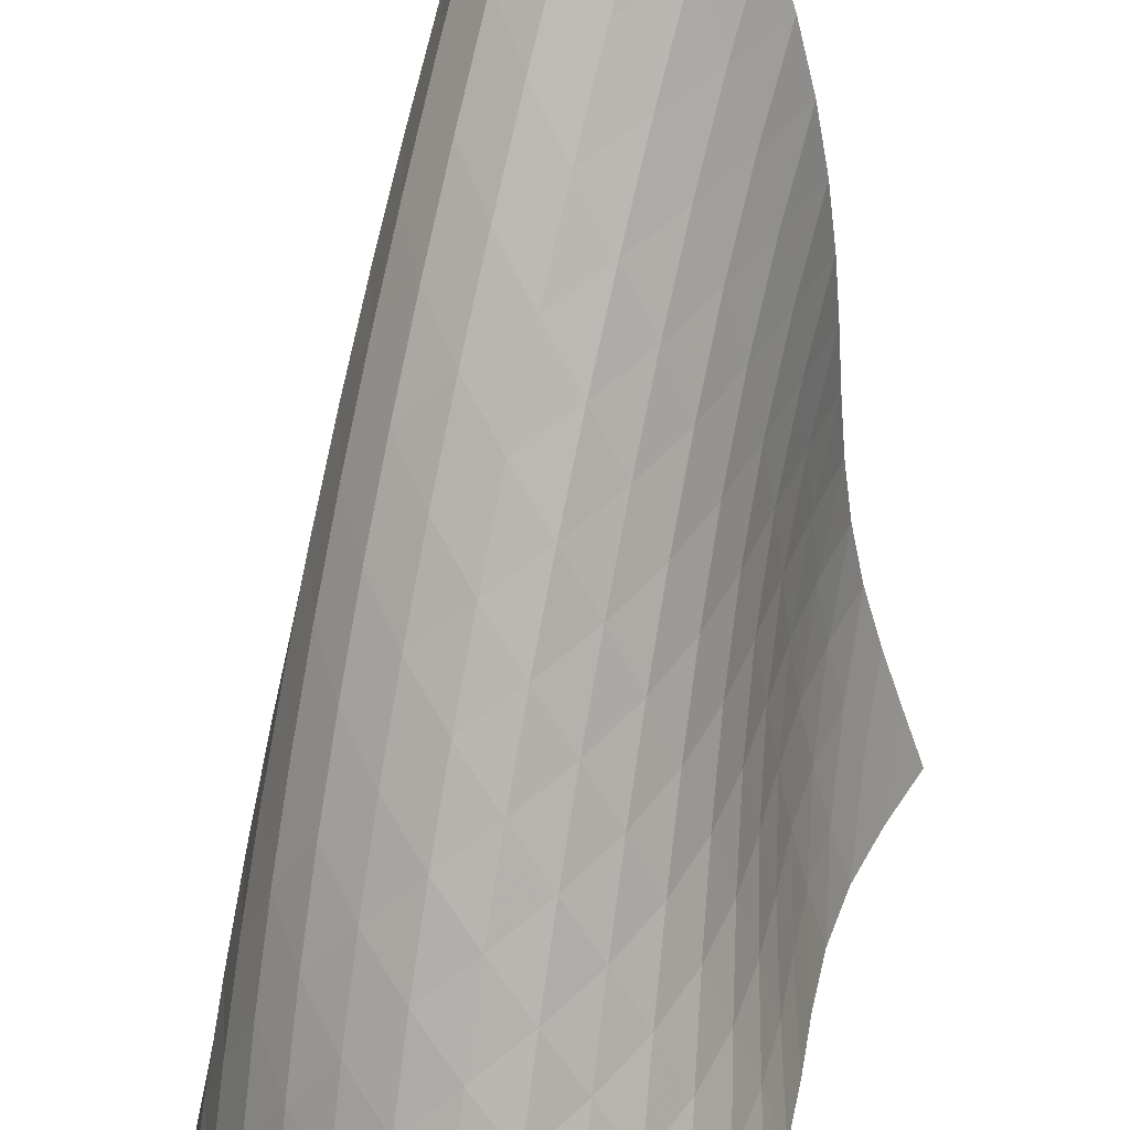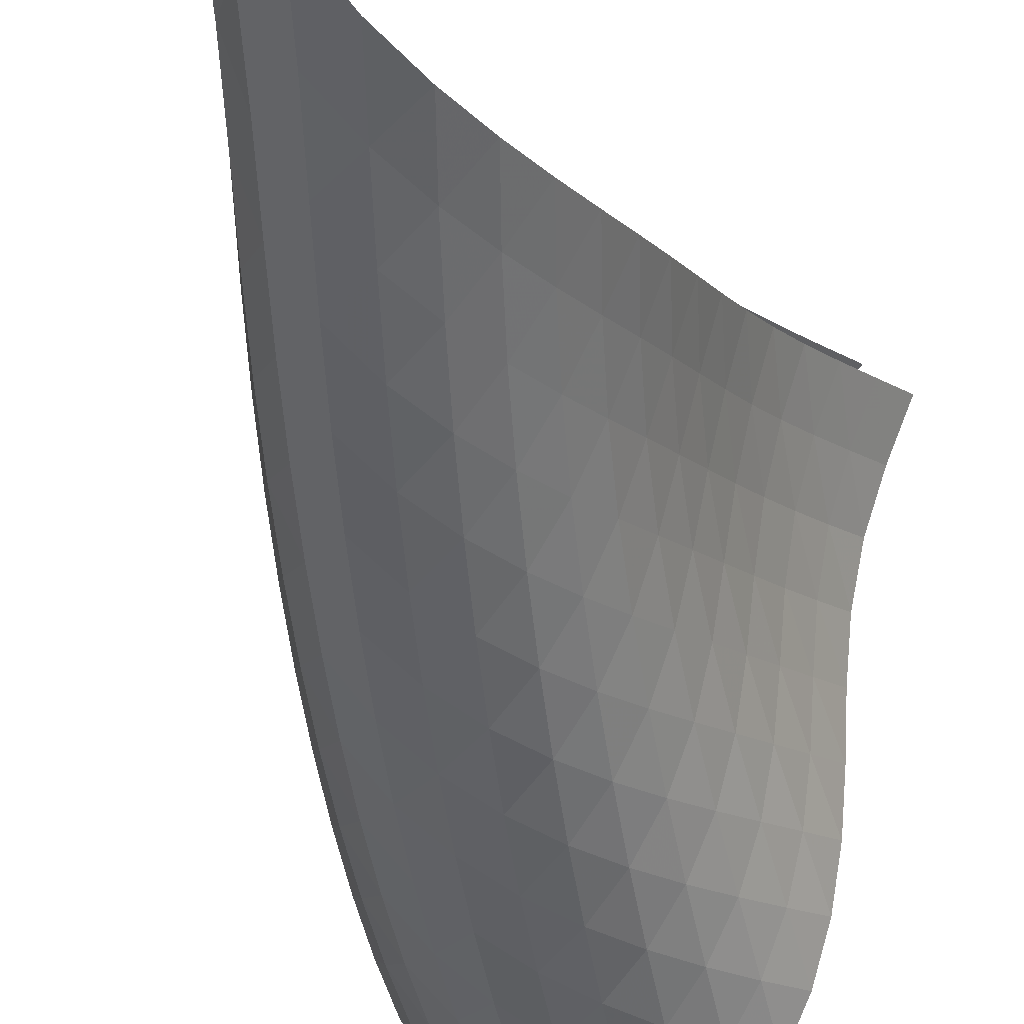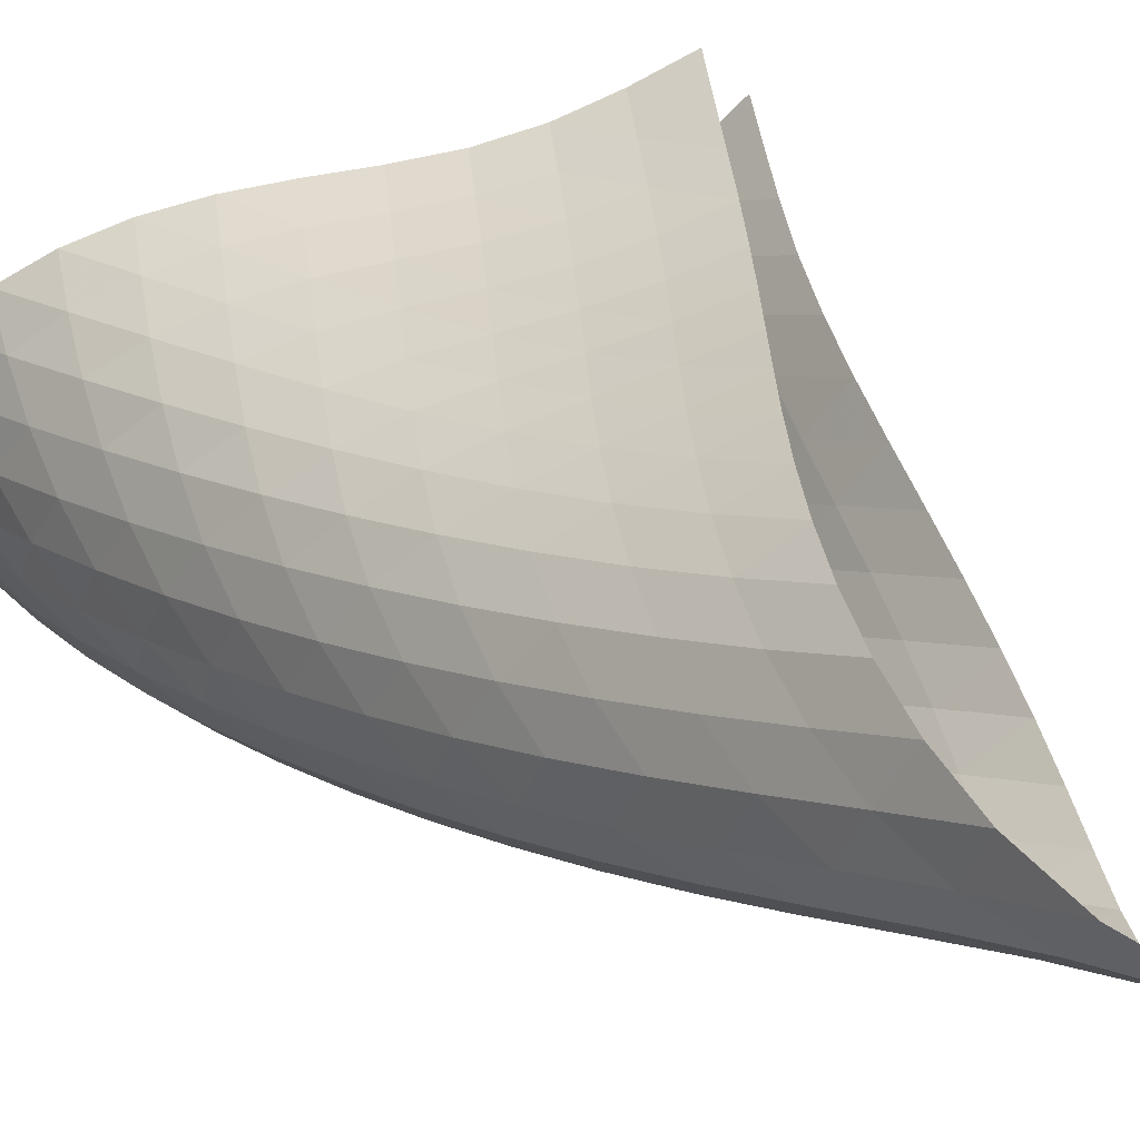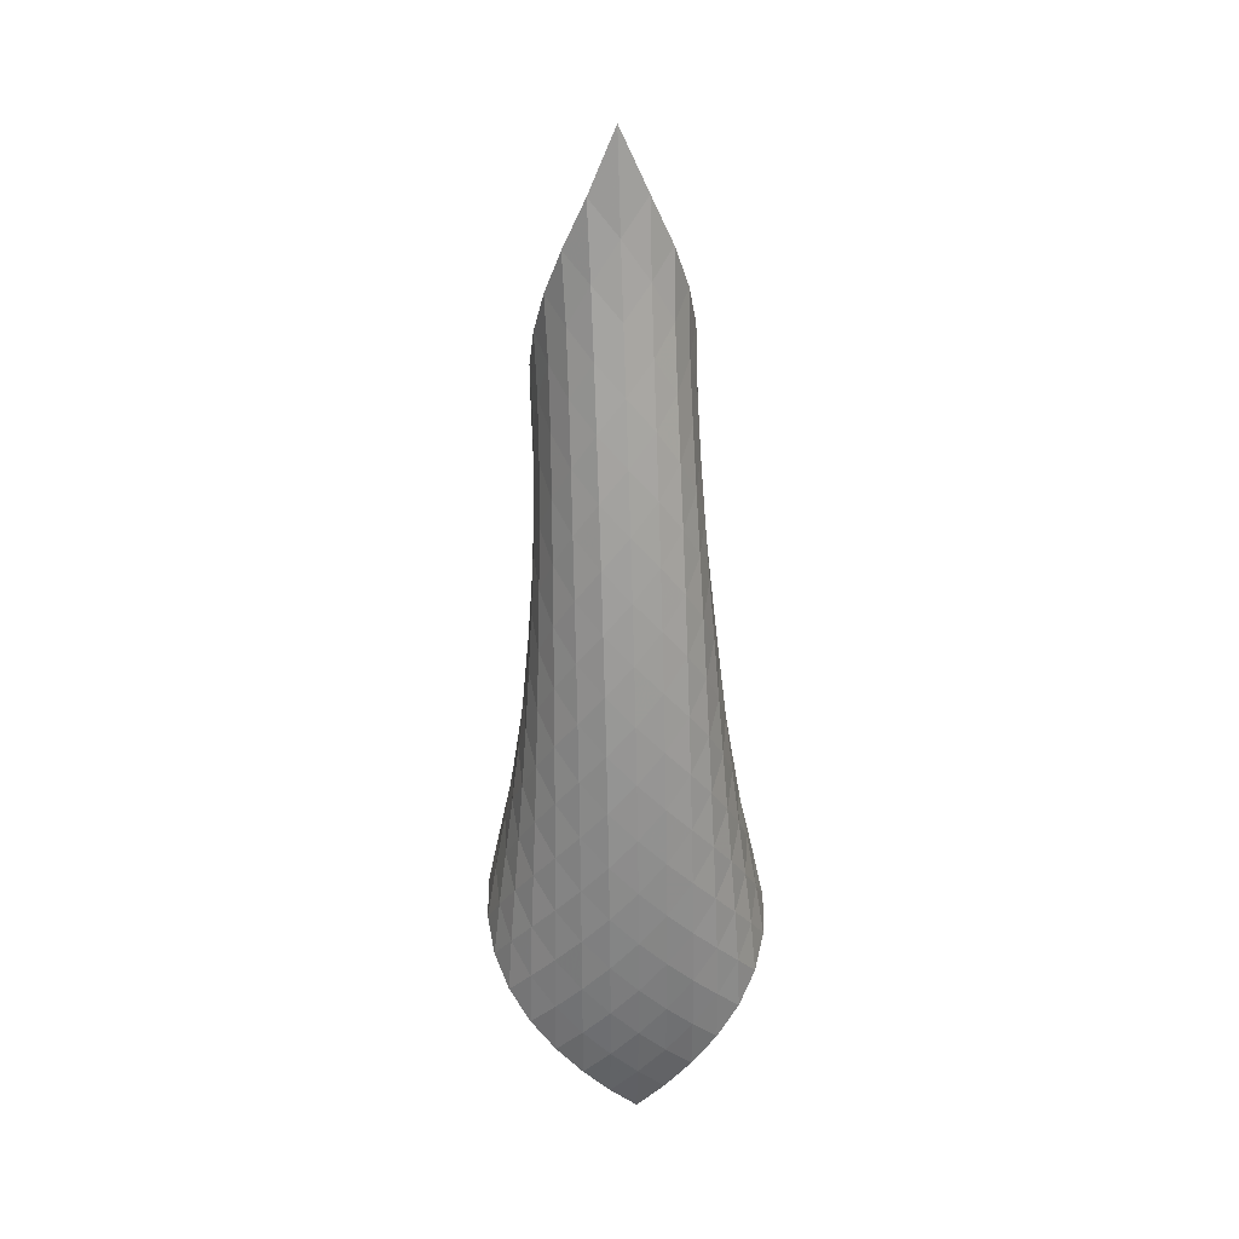
<metadata>
{"format":"obj","ext":"obj","renderer":"f3d","projection":"perspective","resolution":1024,"background":"white","views":[{"elev":-70.7,"azim":178.7,"up":"+Z"},{"elev":-36.6,"azim":-164.2,"up":"+Z"},{"elev":22.7,"azim":151.9,"up":"+Z"},{"elev":33.2,"azim":128.6,"up":"+Y"}]}
</metadata>
<code>
v -6.493 -0.0744 6.493
v -9.309 -13.24 9.836
v -9.836 -13.24 9.309
v -3.976 -20.23 3.976
v -9.579 -12.52 9.036
v -9.329 -11.8 8.763
v -9.107 -11.07 8.477
v -8.942 -10.33 8.162
v -8.829 -9.59 7.823
v -8.75 -8.847 7.469
v -8.682 -8.1 7.11
v -8.601 -7.345 6.757
v -8.49 -6.578 6.424
v -8.333 -5.795 6.124
v -8.122 -4.988 5.878
v -7.852 -4.155 5.707
v -7.525 -3.285 5.639
v -7.154 -2.363 5.711
v -6.776 -1.341 5.974
v -5.974 -1.341 6.776
v -5.711 -2.363 7.154
v -5.639 -3.285 7.525
v -5.707 -4.155 7.852
v -5.878 -4.988 8.122
v -6.124 -5.795 8.333
v -6.424 -6.578 8.49
v -6.757 -7.345 8.601
v -7.11 -8.1 8.682
v -7.469 -8.847 8.75
v -7.823 -9.59 8.829
v -8.162 -10.33 8.942
v -8.477 -11.07 9.107
v -8.763 -11.8 9.329
v -9.036 -12.52 9.579
v -8.71 -13.61 9.431
v -8.08 -13.97 9.081
v -7.4 -14.33 8.831
v -6.685 -14.68 8.674
v -5.957 -15.02 8.555
v -5.235 -15.36 8.407
v -4.539 -15.71 8.184
v -3.9 -16.09 7.862
v -3.354 -16.49 7.433
v -2.948 -16.93 6.91
v -2.721 -17.42 6.329
v -2.692 -17.95 5.743
v -2.843 -18.51 5.202
v -3.133 -19.09 4.73
v -3.521 -19.66 4.325
v -4.325 -19.66 3.521
v -4.73 -19.09 3.133
v -5.202 -18.51 2.843
v -5.743 -17.95 2.692
v -6.329 -17.42 2.721
v -6.91 -16.93 2.948
v -7.433 -16.49 3.354
v -7.862 -16.09 3.9
v -8.184 -15.71 4.539
v -8.407 -15.36 5.235
v -8.555 -15.02 5.957
v -8.674 -14.68 6.685
v -8.831 -14.33 7.4
v -9.081 -13.97 8.08
v -9.431 -13.61 8.71
v -6.13 -2.01 6.13
v -6.446 -2.823 5.672
v -6.826 -3.658 5.422
v -7.201 -4.492 5.35
v -7.538 -5.315 5.415
v -7.82 -6.121 5.586
v -8.042 -6.911 5.833
v -8.209 -7.685 6.132
v -8.331 -8.445 6.464
v -8.424 -9.197 6.813
v -8.51 -9.942 7.165
v -8.614 -10.69 7.509
v -8.755 -11.43 7.839
v -8.947 -12.16 8.146
v -9.178 -12.89 8.434
v -5.672 -2.823 6.446
v -5.817 -3.429 5.817
v -6.131 -4.136 5.362
v -6.519 -4.899 5.11
v -6.91 -5.685 5.036
v -7.263 -6.475 5.103
v -7.56 -7.259 5.276
v -7.796 -8.033 5.525
v -7.978 -8.796 5.823
v -8.115 -9.55 6.152
v -8.228 -10.3 6.493
v -8.34 -11.04 6.835
v -8.471 -11.78 7.169
v -8.639 -12.52 7.488
v -8.845 -13.25 7.791
v -5.422 -3.658 6.826
v -5.362 -4.136 6.131
v -5.513 -4.719 5.513
v -5.834 -5.388 5.061
v -6.235 -6.113 4.804
v -6.644 -6.868 4.725
v -7.018 -7.633 4.787
v -7.337 -8.398 4.957
v -7.597 -9.157 5.202
v -7.802 -9.909 5.495
v -7.968 -10.66 5.815
v -8.113 -11.4 6.144
v -8.259 -12.14 6.472
v -8.422 -12.87 6.792
v -8.613 -13.61 7.101
v -5.35 -4.492 7.201
v -5.11 -4.899 6.519
v -5.061 -5.388 5.834
v -5.229 -5.963 5.229
v -5.56 -6.613 4.781
v -5.972 -7.314 4.519
v -6.399 -8.045 4.429
v -6.797 -8.788 4.48
v -7.144 -9.535 4.638
v -7.436 -10.28 4.871
v -7.679 -11.02 5.151
v -7.885 -11.76 5.455
v -8.074 -12.49 5.768
v -8.262 -13.22 6.079
v -8.461 -13.95 6.385
v -5.415 -5.315 7.538
v -5.036 -5.685 6.91
v -4.804 -6.113 6.235
v -4.781 -6.613 5.56
v -4.967 -7.187 4.967
v -5.308 -7.825 4.525
v -5.731 -8.508 4.256
v -6.174 -9.218 4.152
v -6.596 -9.941 4.186
v -6.976 -10.67 4.325
v -7.307 -11.4 4.537
v -7.595 -12.12 4.796
v -7.851 -12.85 5.078
v -8.091 -13.57 5.37
v -8.324 -14.3 5.663
v -5.586 -6.121 7.82
v -5.103 -6.475 7.263
v -4.725 -6.868 6.644
v -4.519 -7.314 5.972
v -4.525 -7.825 5.308
v -4.73 -8.4 4.73
v -5.08 -9.029 4.292
v -5.511 -9.697 4.017
v -5.969 -10.39 3.897
v -6.414 -11.09 3.908
v -6.827 -11.8 4.021
v -7.201 -12.51 4.205
v -7.538 -13.22 4.434
v -7.848 -13.93 4.689
v -8.137 -14.64 4.957
v -5.833 -6.911 8.042
v -5.276 -7.259 7.56
v -4.787 -7.633 7.018
v -4.429 -8.045 6.399
v -4.256 -8.508 5.731
v -4.292 -9.029 5.08
v -4.515 -9.607 4.515
v -4.874 -10.23 4.083
v -5.313 -10.88 3.801
v -5.784 -11.56 3.663
v -6.252 -12.24 3.648
v -6.698 -12.93 3.727
v -7.113 -13.62 3.875
v -7.5 -14.31 4.069
v -7.858 -15.01 4.292
v -6.132 -7.685 8.209
v -5.525 -8.033 7.796
v -4.957 -8.398 7.337
v -4.48 -8.788 6.797
v -4.152 -9.218 6.174
v -4.017 -9.697 5.511
v -4.083 -10.23 4.874
v -4.323 -10.81 4.323
v -4.692 -11.43 3.898
v -5.138 -12.07 3.609
v -5.621 -12.72 3.451
v -6.109 -13.39 3.404
v -6.585 -14.06 3.444
v -7.041 -14.73 3.549
v -7.47 -15.4 3.703
v -6.464 -8.445 8.331
v -5.823 -8.796 7.978
v -5.202 -9.157 7.597
v -4.638 -9.535 7.144
v -4.186 -9.941 6.596
v -3.897 -10.39 5.969
v -3.801 -10.88 5.313
v -3.898 -11.43 4.692
v -4.157 -12.01 4.157
v -4.535 -12.62 3.737
v -4.988 -13.25 3.441
v -5.48 -13.89 3.26
v -5.986 -14.53 3.175
v -6.488 -15.18 3.17
v -6.976 -15.83 3.23
v -6.813 -9.197 8.424
v -6.152 -9.55 8.115
v -5.495 -9.909 7.802
v -4.871 -10.28 7.436
v -4.325 -10.67 6.976
v -3.908 -11.09 6.414
v -3.663 -11.56 5.784
v -3.609 -12.07 5.138
v -3.737 -12.62 4.535
v -4.016 -13.2 4.016
v -4.404 -13.81 3.603
v -4.863 -14.43 3.298
v -5.362 -15.05 3.091
v -5.881 -15.67 2.967
v -6.403 -16.3 2.918
v -7.165 -9.942 8.51
v -6.493 -10.3 8.228
v -5.815 -10.66 7.968
v -5.151 -11.02 7.679
v -4.537 -11.4 7.307
v -4.021 -11.8 6.827
v -3.648 -12.24 6.252
v -3.451 -12.72 5.621
v -3.441 -13.25 4.988
v -3.603 -13.81 4.404
v -3.904 -14.39 3.904
v -4.303 -14.99 3.498
v -4.766 -15.6 3.184
v -5.27 -16.21 2.952
v -5.796 -16.81 2.795
v -7.509 -10.69 8.614
v -6.835 -11.04 8.34
v -6.144 -11.4 8.113
v -5.455 -11.76 7.885
v -4.796 -12.12 7.595
v -4.205 -12.51 7.201
v -3.727 -12.93 6.698
v -3.404 -13.39 6.109
v -3.26 -13.89 5.48
v -3.298 -14.43 4.863
v -3.498 -14.99 4.303
v -3.823 -15.58 3.823
v -4.234 -16.18 3.427
v -4.703 -16.77 3.109
v -5.21 -17.36 2.863
v -7.839 -11.43 8.755
v -7.169 -11.78 8.471
v -6.472 -12.14 8.259
v -5.768 -12.49 8.074
v -5.078 -12.85 7.851
v -4.434 -13.22 7.538
v -3.875 -13.62 7.113
v -3.444 -14.06 6.585
v -3.175 -14.53 5.986
v -3.091 -15.05 5.362
v -3.184 -15.6 4.766
v -3.427 -16.18 4.234
v -3.78 -16.76 3.78
v -4.207 -17.35 3.401
v -4.686 -17.93 3.089
v -8.146 -12.16 8.947
v -7.488 -12.52 8.639
v -6.792 -12.87 8.422
v -6.079 -13.22 8.262
v -5.37 -13.57 8.091
v -4.689 -13.93 7.848
v -4.069 -14.31 7.5
v -3.549 -14.73 7.041
v -3.17 -15.18 6.488
v -2.967 -15.67 5.881
v -2.952 -16.21 5.27
v -3.109 -16.77 4.703
v -3.401 -17.35 4.207
v -3.787 -17.93 3.787
v -4.236 -18.52 3.432
v -8.434 -12.89 9.178
v -7.791 -13.25 8.845
v -7.101 -13.61 8.613
v -6.385 -13.95 8.461
v -5.663 -14.3 8.324
v -4.957 -14.64 8.137
v -4.292 -15.01 7.858
v -3.703 -15.4 7.47
v -3.23 -15.83 6.976
v -2.918 -16.3 6.403
v -2.795 -16.81 5.796
v -2.863 -17.36 5.21
v -3.089 -17.93 4.686
v -3.432 -18.52 4.236
v -3.853 -19.09 3.853
f 289 49 4
f 289 4 50
f 5 79 64
f 5 64 3
f 79 94 63
f 79 63 64
f 94 109 62
f 94 62 63
f 109 124 61
f 109 61 62
f 124 139 60
f 124 60 61
f 139 154 59
f 139 59 60
f 154 169 58
f 154 58 59
f 169 184 57
f 169 57 58
f 184 199 56
f 184 56 57
f 199 214 55
f 199 55 56
f 214 229 54
f 214 54 55
f 229 244 53
f 229 53 54
f 244 259 52
f 244 52 53
f 259 274 51
f 259 51 52
f 274 289 50
f 274 50 51
f 1 20 65
f 1 65 19
f 19 65 66
f 19 66 18
f 18 66 67
f 18 67 17
f 17 67 68
f 17 68 16
f 16 68 69
f 16 69 15
f 15 69 70
f 15 70 14
f 14 70 71
f 14 71 13
f 13 71 72
f 13 72 12
f 12 72 73
f 12 73 11
f 11 73 74
f 11 74 10
f 10 74 75
f 10 75 9
f 9 75 76
f 9 76 8
f 8 76 77
f 8 77 7
f 7 77 78
f 7 78 6
f 6 78 79
f 6 79 5
f 20 21 80
f 20 80 65
f 65 80 81
f 65 81 66
f 66 81 82
f 66 82 67
f 67 82 83
f 67 83 68
f 68 83 84
f 68 84 69
f 69 84 85
f 69 85 70
f 70 85 86
f 70 86 71
f 71 86 87
f 71 87 72
f 72 87 88
f 72 88 73
f 73 88 89
f 73 89 74
f 74 89 90
f 74 90 75
f 75 90 91
f 75 91 76
f 76 91 92
f 76 92 77
f 77 92 93
f 77 93 78
f 78 93 94
f 78 94 79
f 21 22 95
f 21 95 80
f 80 95 96
f 80 96 81
f 81 96 97
f 81 97 82
f 82 97 98
f 82 98 83
f 83 98 99
f 83 99 84
f 84 99 100
f 84 100 85
f 85 100 101
f 85 101 86
f 86 101 102
f 86 102 87
f 87 102 103
f 87 103 88
f 88 103 104
f 88 104 89
f 89 104 105
f 89 105 90
f 90 105 106
f 90 106 91
f 91 106 107
f 91 107 92
f 92 107 108
f 92 108 93
f 93 108 109
f 93 109 94
f 22 23 110
f 22 110 95
f 95 110 111
f 95 111 96
f 96 111 112
f 96 112 97
f 97 112 113
f 97 113 98
f 98 113 114
f 98 114 99
f 99 114 115
f 99 115 100
f 100 115 116
f 100 116 101
f 101 116 117
f 101 117 102
f 102 117 118
f 102 118 103
f 103 118 119
f 103 119 104
f 104 119 120
f 104 120 105
f 105 120 121
f 105 121 106
f 106 121 122
f 106 122 107
f 107 122 123
f 107 123 108
f 108 123 124
f 108 124 109
f 23 24 125
f 23 125 110
f 110 125 126
f 110 126 111
f 111 126 127
f 111 127 112
f 112 127 128
f 112 128 113
f 113 128 129
f 113 129 114
f 114 129 130
f 114 130 115
f 115 130 131
f 115 131 116
f 116 131 132
f 116 132 117
f 117 132 133
f 117 133 118
f 118 133 134
f 118 134 119
f 119 134 135
f 119 135 120
f 120 135 136
f 120 136 121
f 121 136 137
f 121 137 122
f 122 137 138
f 122 138 123
f 123 138 139
f 123 139 124
f 24 25 140
f 24 140 125
f 125 140 141
f 125 141 126
f 126 141 142
f 126 142 127
f 127 142 143
f 127 143 128
f 128 143 144
f 128 144 129
f 129 144 145
f 129 145 130
f 130 145 146
f 130 146 131
f 131 146 147
f 131 147 132
f 132 147 148
f 132 148 133
f 133 148 149
f 133 149 134
f 134 149 150
f 134 150 135
f 135 150 151
f 135 151 136
f 136 151 152
f 136 152 137
f 137 152 153
f 137 153 138
f 138 153 154
f 138 154 139
f 25 26 155
f 25 155 140
f 140 155 156
f 140 156 141
f 141 156 157
f 141 157 142
f 142 157 158
f 142 158 143
f 143 158 159
f 143 159 144
f 144 159 160
f 144 160 145
f 145 160 161
f 145 161 146
f 146 161 162
f 146 162 147
f 147 162 163
f 147 163 148
f 148 163 164
f 148 164 149
f 149 164 165
f 149 165 150
f 150 165 166
f 150 166 151
f 151 166 167
f 151 167 152
f 152 167 168
f 152 168 153
f 153 168 169
f 153 169 154
f 26 27 170
f 26 170 155
f 155 170 171
f 155 171 156
f 156 171 172
f 156 172 157
f 157 172 173
f 157 173 158
f 158 173 174
f 158 174 159
f 159 174 175
f 159 175 160
f 160 175 176
f 160 176 161
f 161 176 177
f 161 177 162
f 162 177 178
f 162 178 163
f 163 178 179
f 163 179 164
f 164 179 180
f 164 180 165
f 165 180 181
f 165 181 166
f 166 181 182
f 166 182 167
f 167 182 183
f 167 183 168
f 168 183 184
f 168 184 169
f 27 28 185
f 27 185 170
f 170 185 186
f 170 186 171
f 171 186 187
f 171 187 172
f 172 187 188
f 172 188 173
f 173 188 189
f 173 189 174
f 174 189 190
f 174 190 175
f 175 190 191
f 175 191 176
f 176 191 192
f 176 192 177
f 177 192 193
f 177 193 178
f 178 193 194
f 178 194 179
f 179 194 195
f 179 195 180
f 180 195 196
f 180 196 181
f 181 196 197
f 181 197 182
f 182 197 198
f 182 198 183
f 183 198 199
f 183 199 184
f 28 29 200
f 28 200 185
f 185 200 201
f 185 201 186
f 186 201 202
f 186 202 187
f 187 202 203
f 187 203 188
f 188 203 204
f 188 204 189
f 189 204 205
f 189 205 190
f 190 205 206
f 190 206 191
f 191 206 207
f 191 207 192
f 192 207 208
f 192 208 193
f 193 208 209
f 193 209 194
f 194 209 210
f 194 210 195
f 195 210 211
f 195 211 196
f 196 211 212
f 196 212 197
f 197 212 213
f 197 213 198
f 198 213 214
f 198 214 199
f 29 30 215
f 29 215 200
f 200 215 216
f 200 216 201
f 201 216 217
f 201 217 202
f 202 217 218
f 202 218 203
f 203 218 219
f 203 219 204
f 204 219 220
f 204 220 205
f 205 220 221
f 205 221 206
f 206 221 222
f 206 222 207
f 207 222 223
f 207 223 208
f 208 223 224
f 208 224 209
f 209 224 225
f 209 225 210
f 210 225 226
f 210 226 211
f 211 226 227
f 211 227 212
f 212 227 228
f 212 228 213
f 213 228 229
f 213 229 214
f 30 31 230
f 30 230 215
f 215 230 231
f 215 231 216
f 216 231 232
f 216 232 217
f 217 232 233
f 217 233 218
f 218 233 234
f 218 234 219
f 219 234 235
f 219 235 220
f 220 235 236
f 220 236 221
f 221 236 237
f 221 237 222
f 222 237 238
f 222 238 223
f 223 238 239
f 223 239 224
f 224 239 240
f 224 240 225
f 225 240 241
f 225 241 226
f 226 241 242
f 226 242 227
f 227 242 243
f 227 243 228
f 228 243 244
f 228 244 229
f 31 32 245
f 31 245 230
f 230 245 246
f 230 246 231
f 231 246 247
f 231 247 232
f 232 247 248
f 232 248 233
f 233 248 249
f 233 249 234
f 234 249 250
f 234 250 235
f 235 250 251
f 235 251 236
f 236 251 252
f 236 252 237
f 237 252 253
f 237 253 238
f 238 253 254
f 238 254 239
f 239 254 255
f 239 255 240
f 240 255 256
f 240 256 241
f 241 256 257
f 241 257 242
f 242 257 258
f 242 258 243
f 243 258 259
f 243 259 244
f 32 33 260
f 32 260 245
f 245 260 261
f 245 261 246
f 246 261 262
f 246 262 247
f 247 262 263
f 247 263 248
f 248 263 264
f 248 264 249
f 249 264 265
f 249 265 250
f 250 265 266
f 250 266 251
f 251 266 267
f 251 267 252
f 252 267 268
f 252 268 253
f 253 268 269
f 253 269 254
f 254 269 270
f 254 270 255
f 255 270 271
f 255 271 256
f 256 271 272
f 256 272 257
f 257 272 273
f 257 273 258
f 258 273 274
f 258 274 259
f 33 34 275
f 33 275 260
f 260 275 276
f 260 276 261
f 261 276 277
f 261 277 262
f 262 277 278
f 262 278 263
f 263 278 279
f 263 279 264
f 264 279 280
f 264 280 265
f 265 280 281
f 265 281 266
f 266 281 282
f 266 282 267
f 267 282 283
f 267 283 268
f 268 283 284
f 268 284 269
f 269 284 285
f 269 285 270
f 270 285 286
f 270 286 271
f 271 286 287
f 271 287 272
f 272 287 288
f 272 288 273
f 273 288 289
f 273 289 274
f 34 2 35
f 34 35 275
f 275 35 36
f 275 36 276
f 276 36 37
f 276 37 277
f 277 37 38
f 277 38 278
f 278 38 39
f 278 39 279
f 279 39 40
f 279 40 280
f 280 40 41
f 280 41 281
f 281 41 42
f 281 42 282
f 282 42 43
f 282 43 283
f 283 43 44
f 283 44 284
f 284 44 45
f 284 45 285
f 285 45 46
f 285 46 286
f 286 46 47
f 286 47 287
f 287 47 48
f 287 48 288
f 288 48 49
f 288 49 289

</code>
